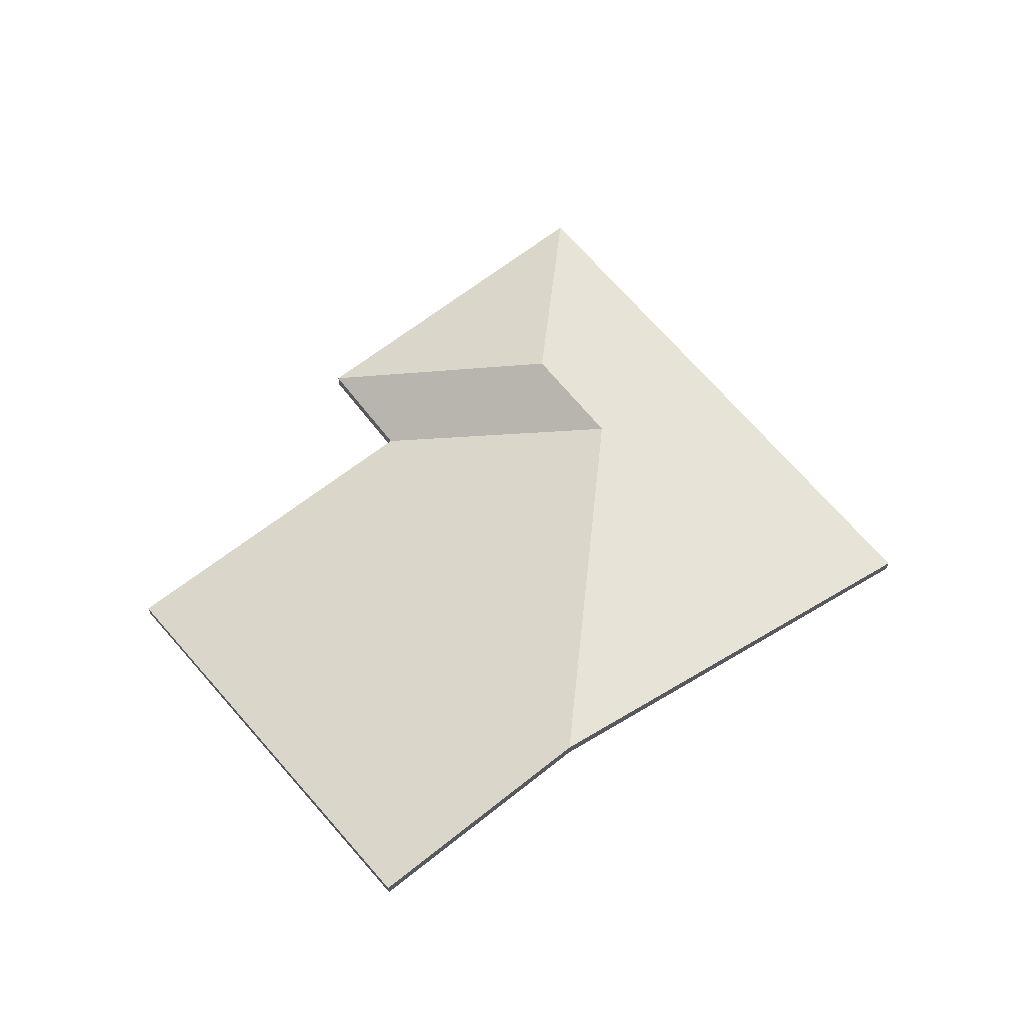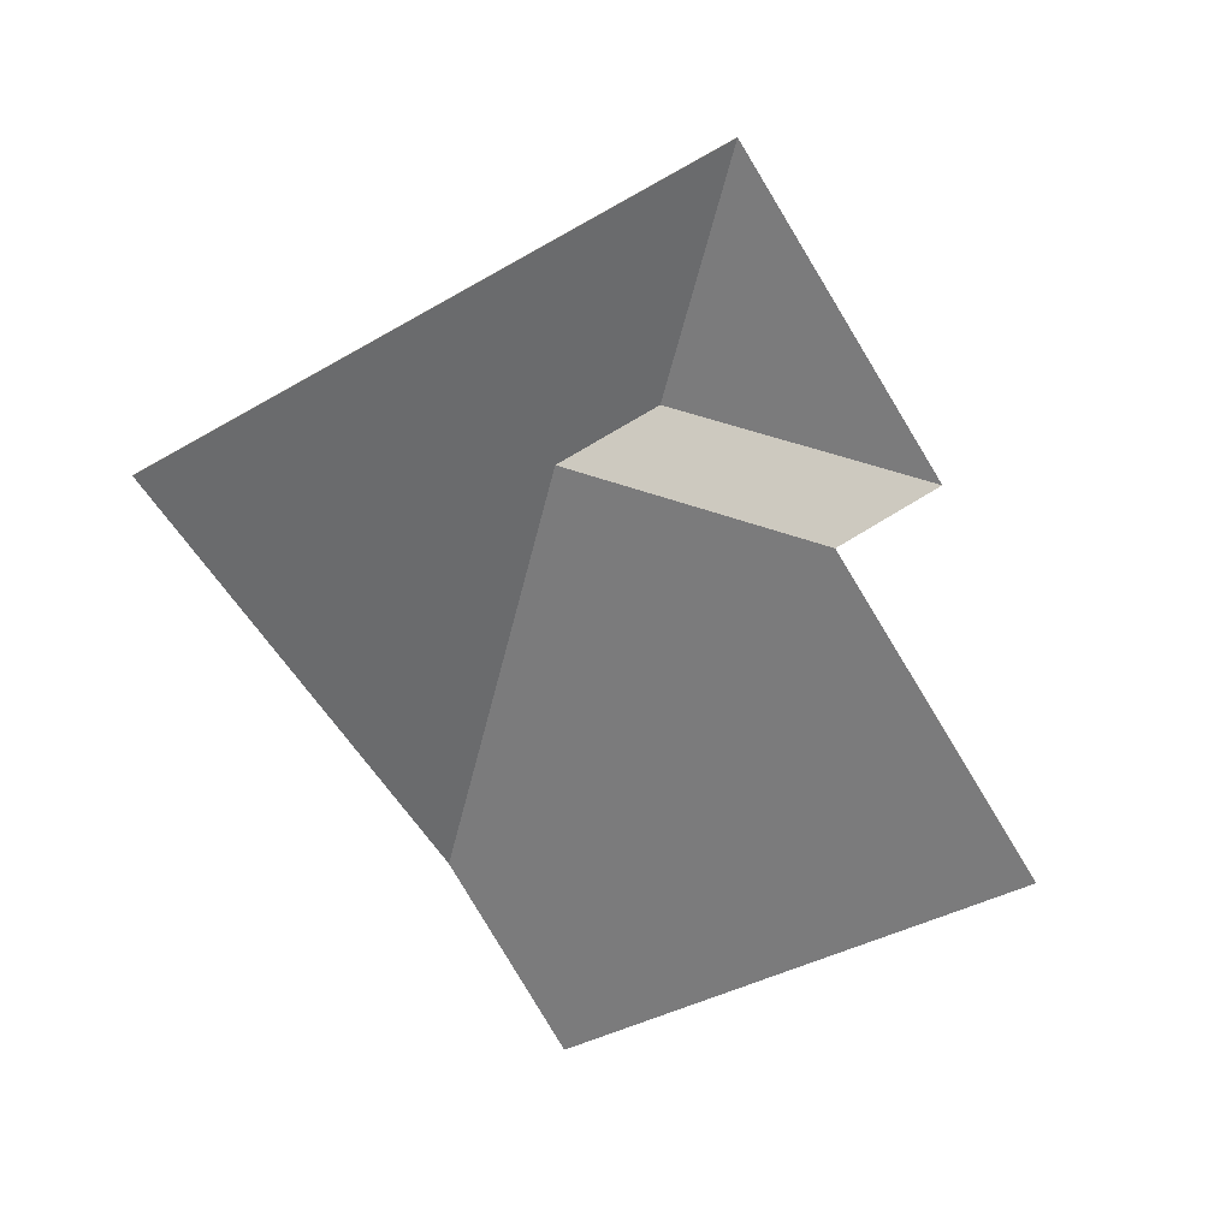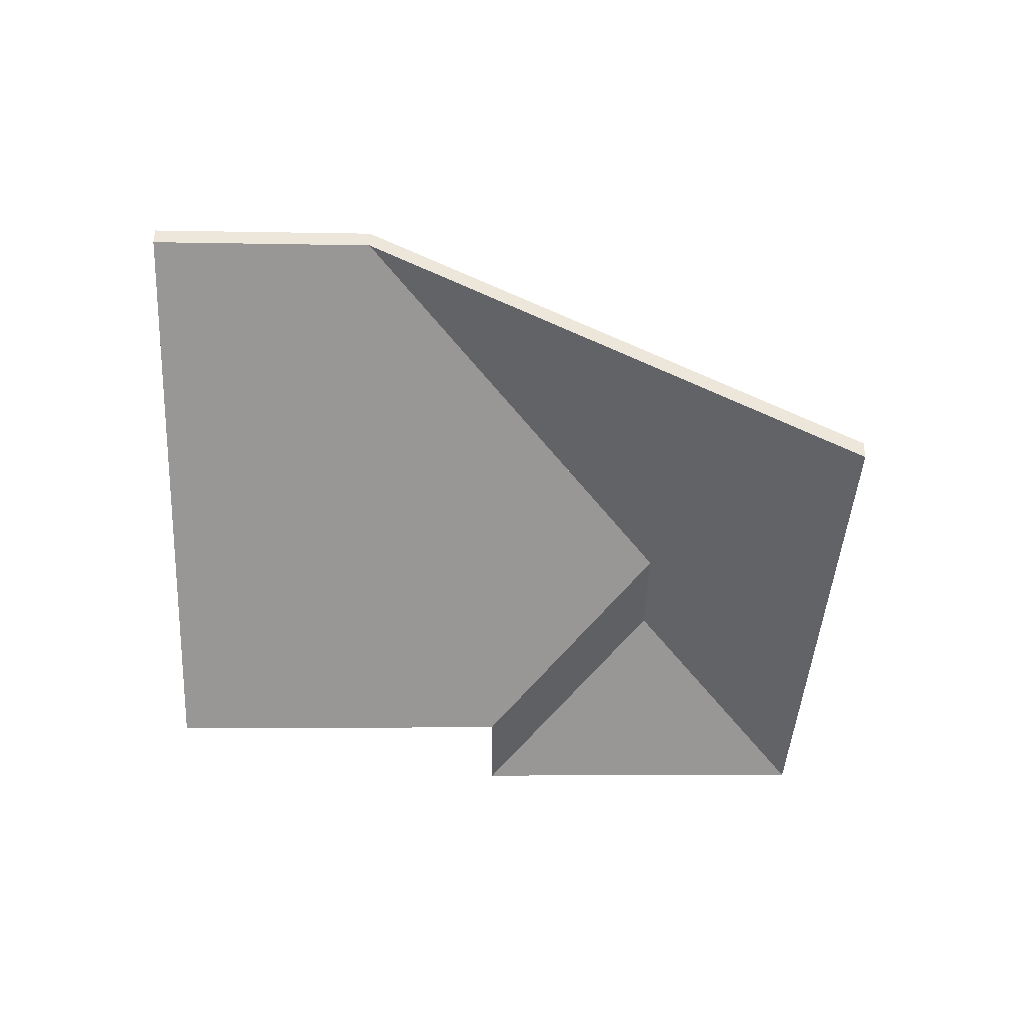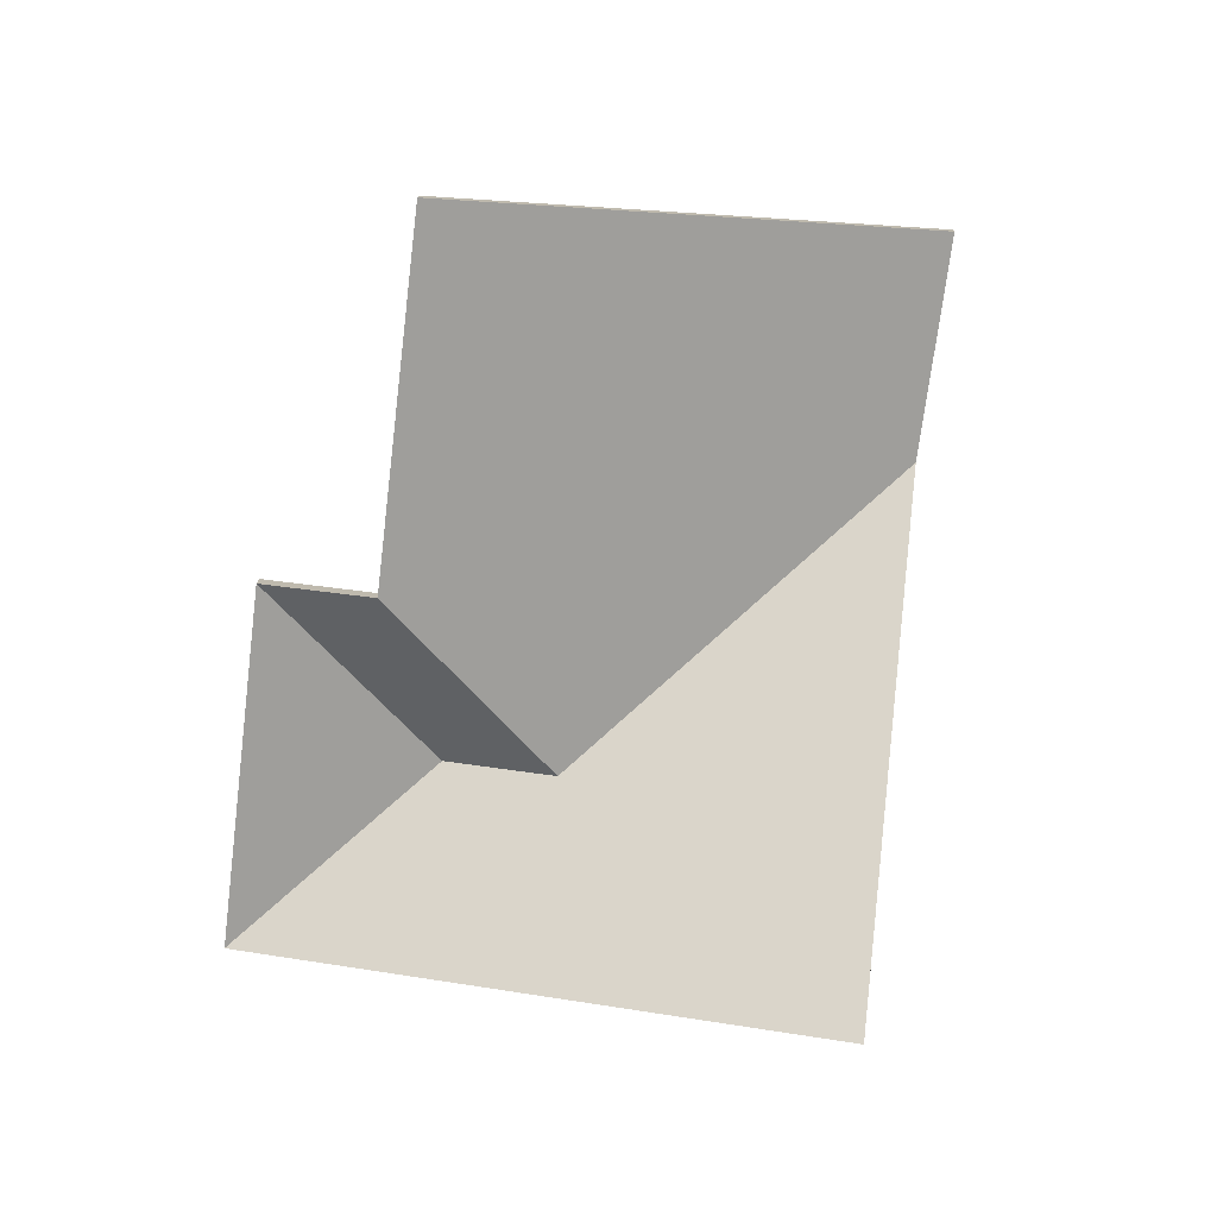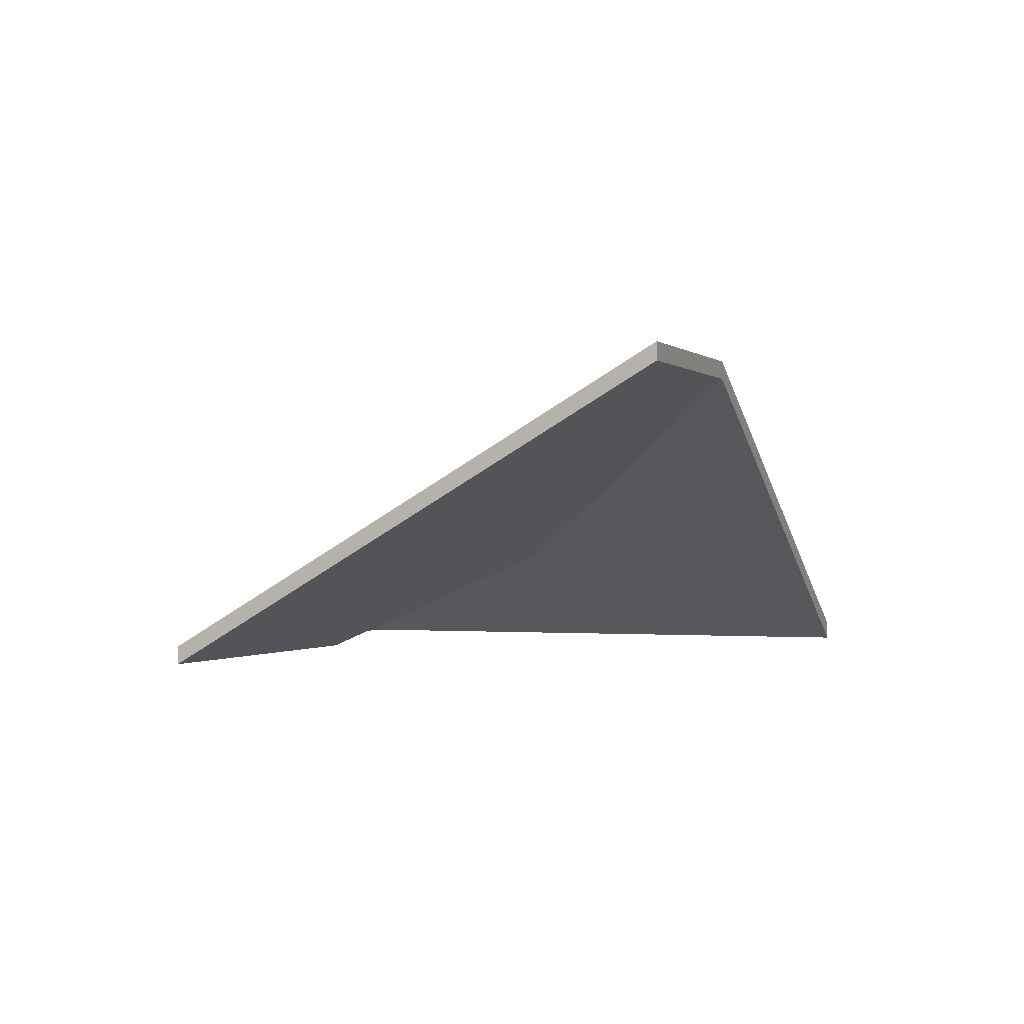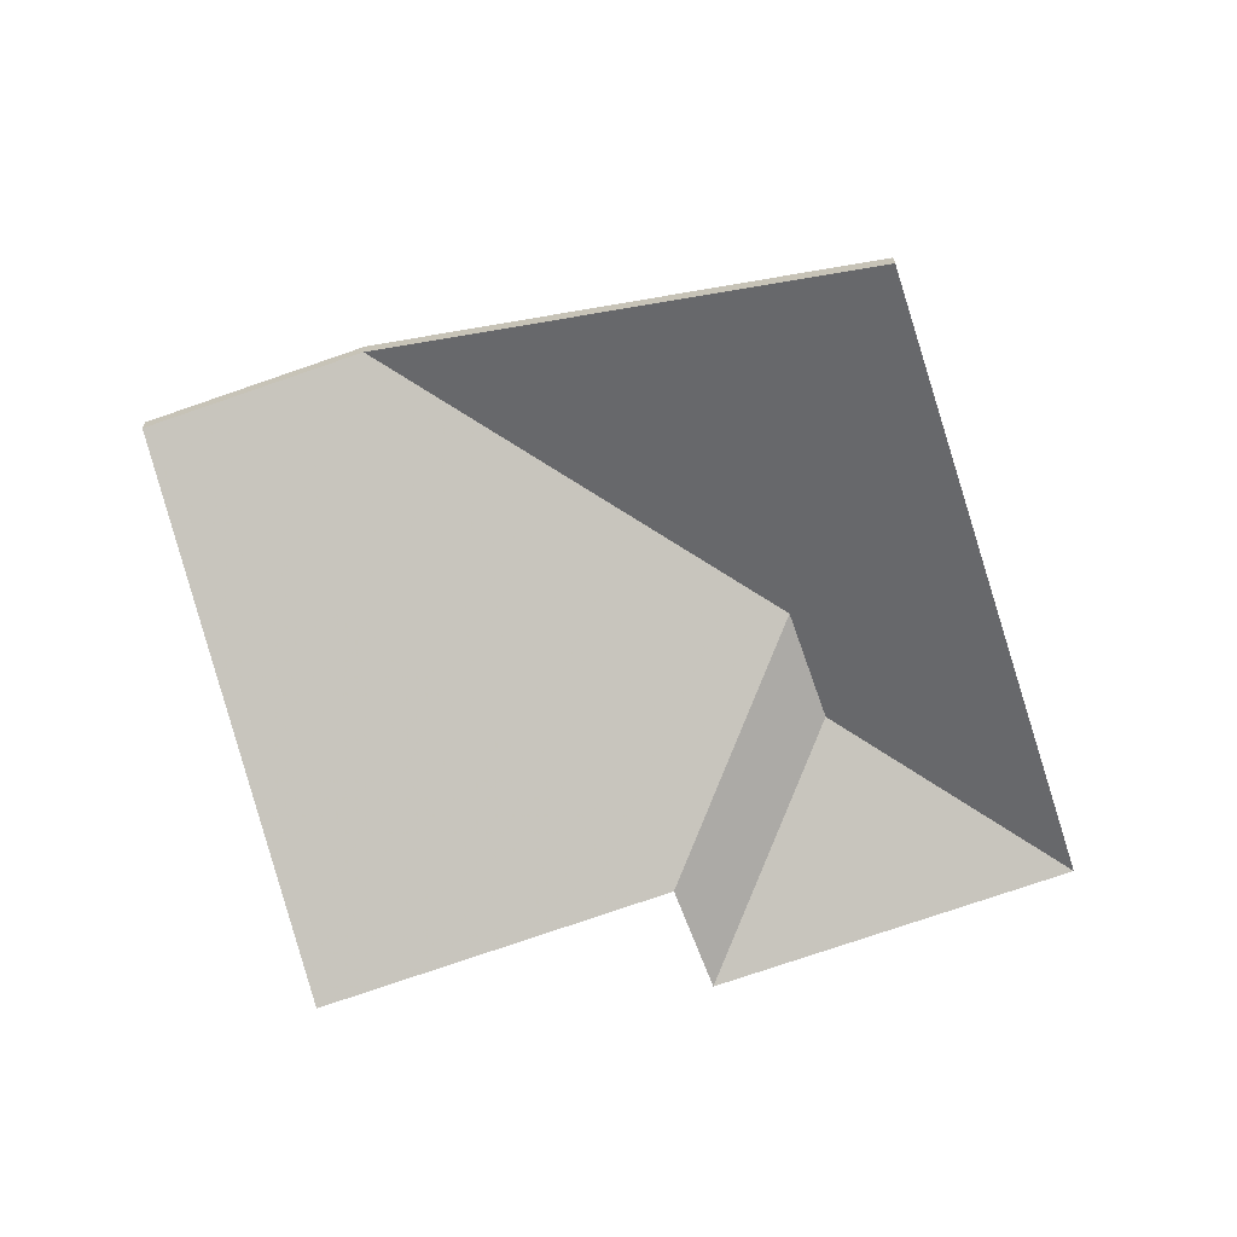
<metadata>
{"format":"obj","ext":"obj","renderer":"f3d","projection":"perspective","resolution":1024,"background":"white","views":[{"elev":67.3,"azim":-14.0,"up":"+Y"},{"elev":-79.8,"azim":145.0,"up":"+Y"},{"elev":-38.2,"azim":24.0,"up":"+Y"},{"elev":-75.5,"azim":-73.1,"up":"+Y"},{"elev":-0.3,"azim":-44.7,"up":"+Y"},{"elev":-66.4,"azim":44.3,"up":"+Y"}]}
</metadata>
<code>
v 1.406 -0.02261 5.488
v 1.416 -0.03509 5.46
v 1.416 -0.03724 5.46
v 1.406 -0.02476 5.488
v 1.412 -0.02247 5.5
v 1.406 -0.02261 5.488
v 1.406 -0.02476 5.488
v 1.412 -0.02462 5.5
v 1.393 -4.3e-05 5.55
v 1.412 -0.02247 5.5
v 1.412 -0.02462 5.5
v 1.393 -0.002193 5.55
v 1.416 -0.03509 5.46
v 1.448 -0.03509 5.525
v 1.448 -0.03724 5.525
v 1.416 -0.03724 5.46
v 1.448 -0.03509 5.525
v 1.393 -4.3e-05 5.55
v 1.393 -0.002193 5.55
v 1.448 -0.03724 5.525
v 1.416 -0.03509 5.46
v 1.406 -0.02261 5.488
v 1.448 -0.03509 5.525
v 1.412 -0.02247 5.5
v 1.393 -4.3e-05 5.55
v 1.448 -0.03724 5.525
v 1.393 -0.002193 5.55
v 1.412 -0.02462 5.5
v 1.406 -0.02476 5.488
v 1.416 -0.03724 5.46
v 1.406 -0.02261 5.488
v 1.412 -0.02247 5.5
v 1.412 -0.02462 5.5
v 1.406 -0.02476 5.488
v 1.412 -0.02247 5.5
v 1.383 -0.03509 5.489
v 1.383 -0.03724 5.489
v 1.412 -0.02462 5.5
v 1.383 -0.03509 5.489
v 1.377 -0.03509 5.477
v 1.377 -0.03724 5.477
v 1.383 -0.03724 5.489
v 1.377 -0.03509 5.477
v 1.406 -0.02261 5.488
v 1.406 -0.02476 5.488
v 1.377 -0.03724 5.477
v 1.412 -0.02247 5.5
v 1.406 -0.02261 5.488
v 1.377 -0.03509 5.477
v 1.383 -0.03509 5.489
v 1.377 -0.03724 5.477
v 1.406 -0.02476 5.488
v 1.412 -0.02462 5.5
v 1.383 -0.03724 5.489
v 1.406 -0.02261 5.488
v 1.377 -0.03509 5.477
v 1.377 -0.03724 5.477
v 1.406 -0.02476 5.488
v 1.377 -0.03509 5.477
v 1.416 -0.03509 5.46
v 1.416 -0.03724 5.46
v 1.377 -0.03724 5.477
v 1.416 -0.03509 5.46
v 1.406 -0.02261 5.488
v 1.406 -0.02476 5.488
v 1.416 -0.03724 5.46
v 1.377 -0.03509 5.477
v 1.406 -0.02261 5.488
v 1.416 -0.03509 5.46
v 1.416 -0.03724 5.46
v 1.406 -0.02476 5.488
v 1.377 -0.03724 5.477
v 1.368 0.00023 5.562
v 1.343 -0.03509 5.506
v 1.343 -0.03724 5.506
v 1.368 -0.001921 5.562
v 1.393 -4.3e-05 5.55
v 1.368 0.00023 5.562
v 1.368 -0.001921 5.562
v 1.393 -0.002193 5.55
v 1.343 -0.03509 5.506
v 1.383 -0.03509 5.489
v 1.383 -0.03724 5.489
v 1.343 -0.03724 5.506
v 1.412 -0.02247 5.5
v 1.393 -4.3e-05 5.55
v 1.393 -0.002193 5.55
v 1.412 -0.02462 5.5
v 1.383 -0.03509 5.489
v 1.412 -0.02247 5.5
v 1.412 -0.02462 5.5
v 1.383 -0.03724 5.489
v 1.393 -4.3e-05 5.55
v 1.412 -0.02247 5.5
v 1.383 -0.03509 5.489
v 1.343 -0.03509 5.506
v 1.368 0.00023 5.562
v 1.383 -0.03724 5.489
v 1.412 -0.02462 5.5
v 1.393 -0.002193 5.55
v 1.368 -0.001921 5.562
v 1.343 -0.03724 5.506
f 1 2 3
f 1 3 4
f 5 6 7
f 5 7 8
f 9 10 11
f 9 11 12
f 13 14 15
f 13 15 16
f 17 18 19
f 17 19 20
f 21 22 23
f 23 22 24
f 23 24 25
f 26 27 28
f 26 28 29
f 26 29 30
f 31 32 33
f 31 33 34
f 35 36 37
f 35 37 38
f 39 40 41
f 39 41 42
f 43 44 45
f 43 45 46
f 47 48 49
f 47 49 50
f 51 52 53
f 51 53 54
f 55 56 57
f 55 57 58
f 59 60 61
f 59 61 62
f 63 64 65
f 63 65 66
f 67 68 69
f 70 71 72
f 73 74 75
f 73 75 76
f 77 78 79
f 77 79 80
f 81 82 83
f 81 83 84
f 85 86 87
f 85 87 88
f 89 90 91
f 89 91 92
f 93 94 95
f 93 95 96
f 93 96 97
f 98 99 100
f 98 100 101
f 98 101 102

</code>
